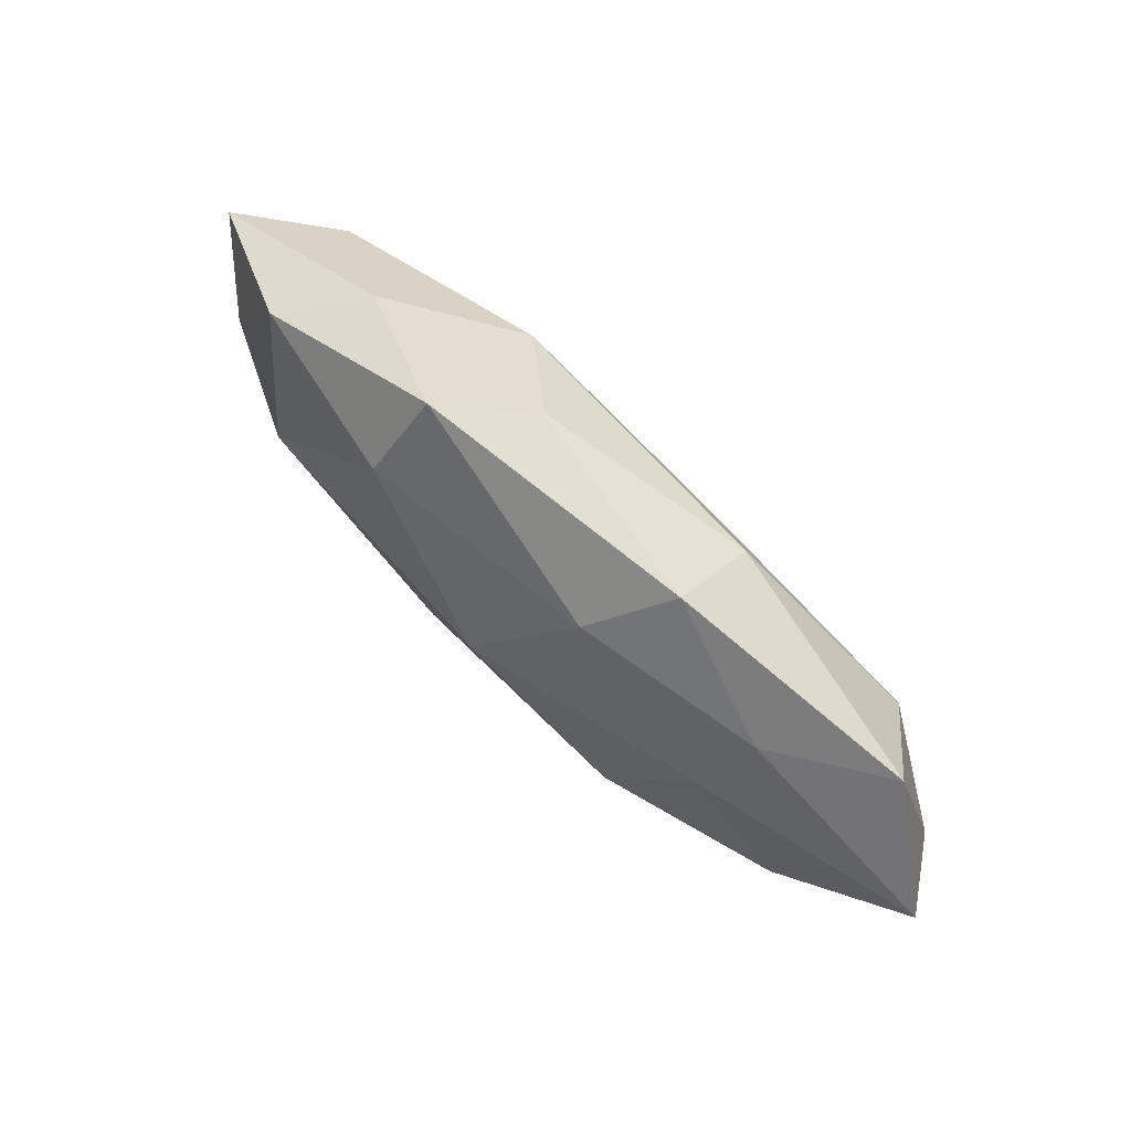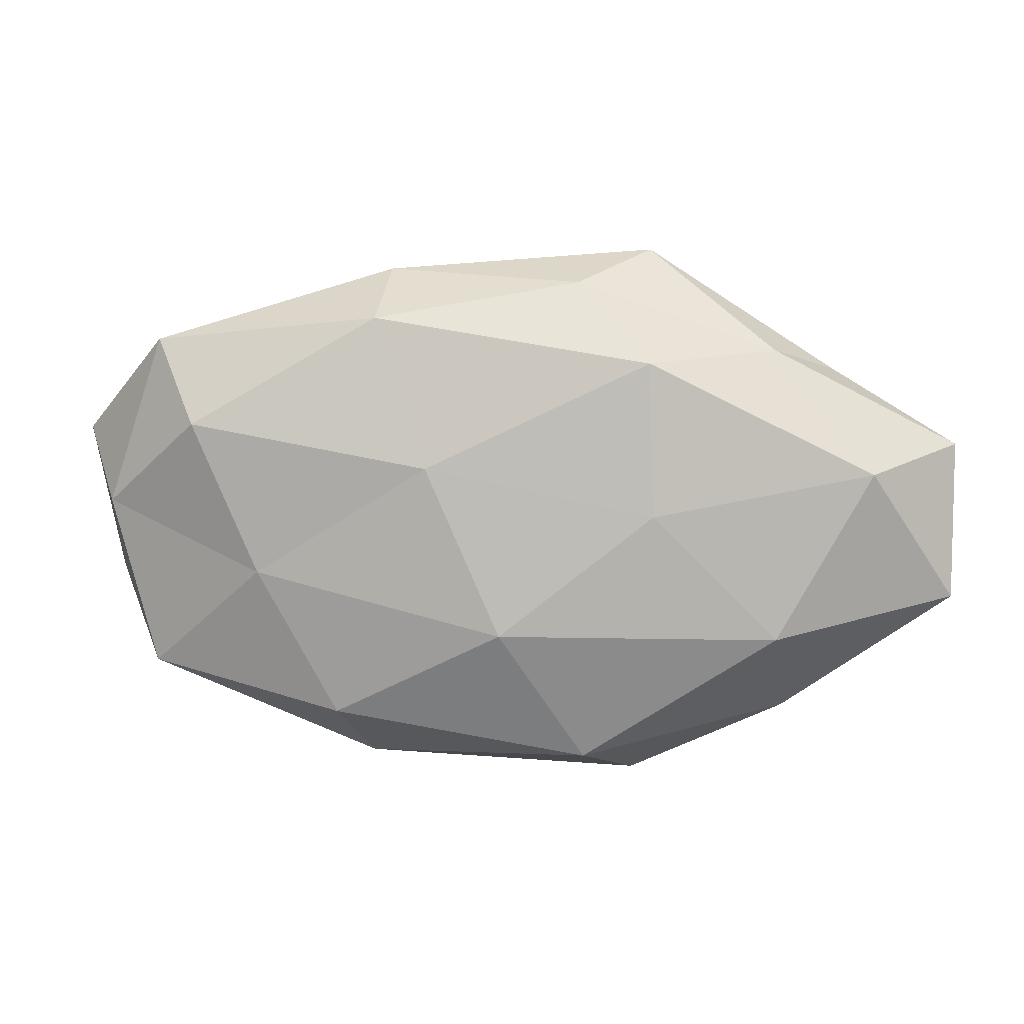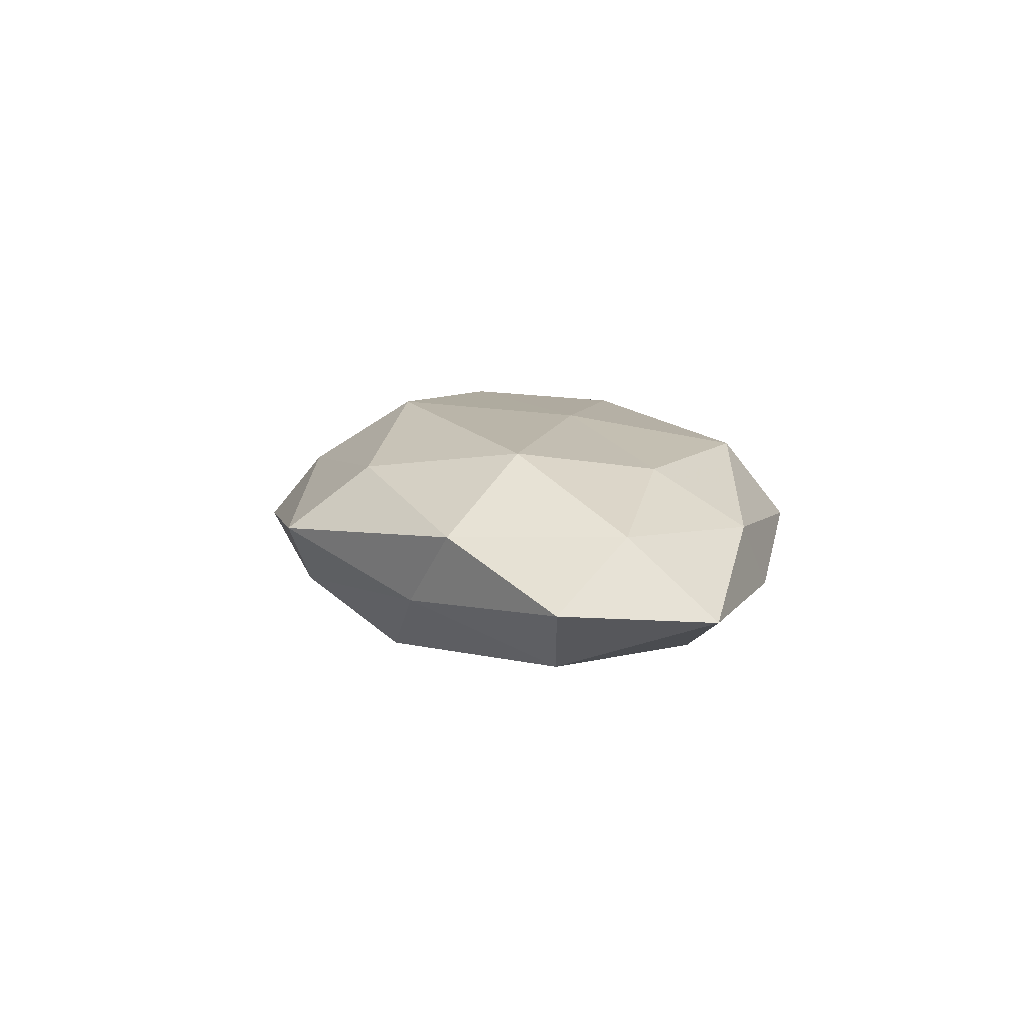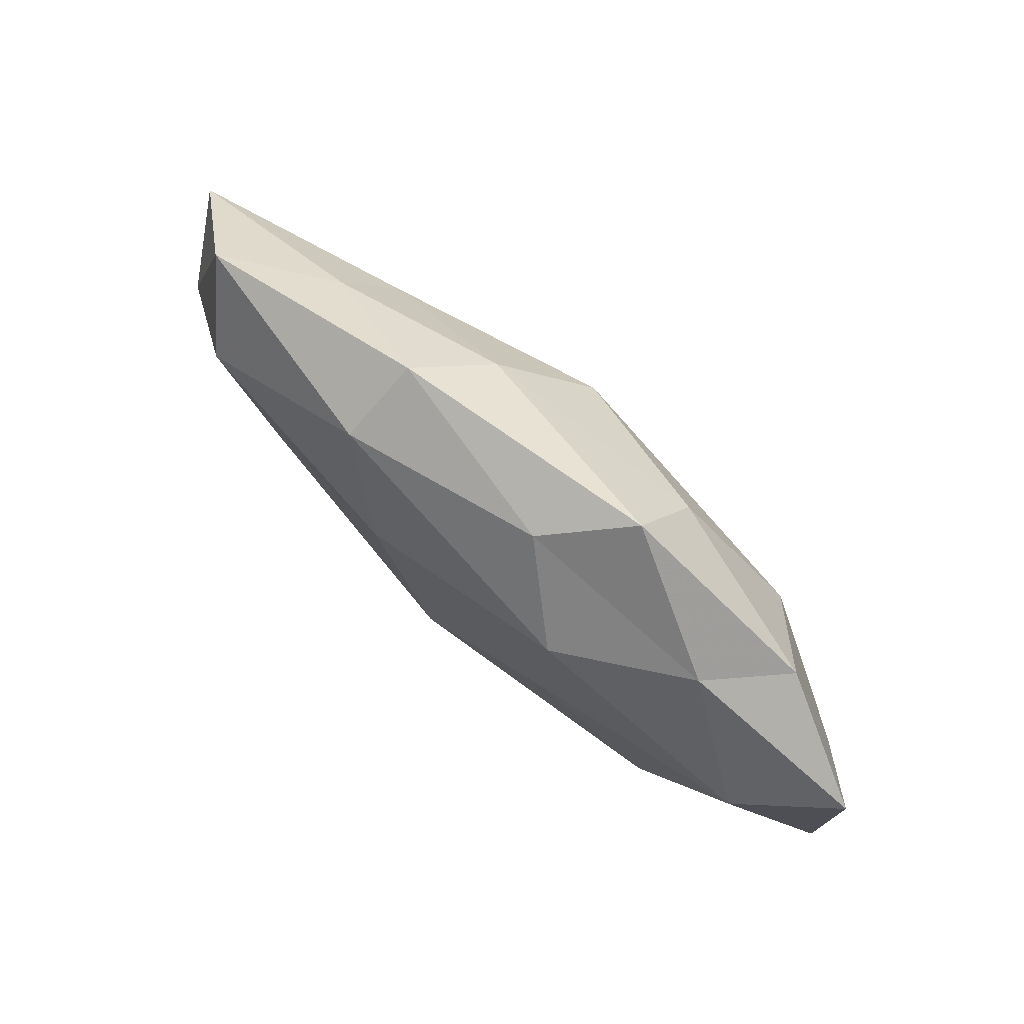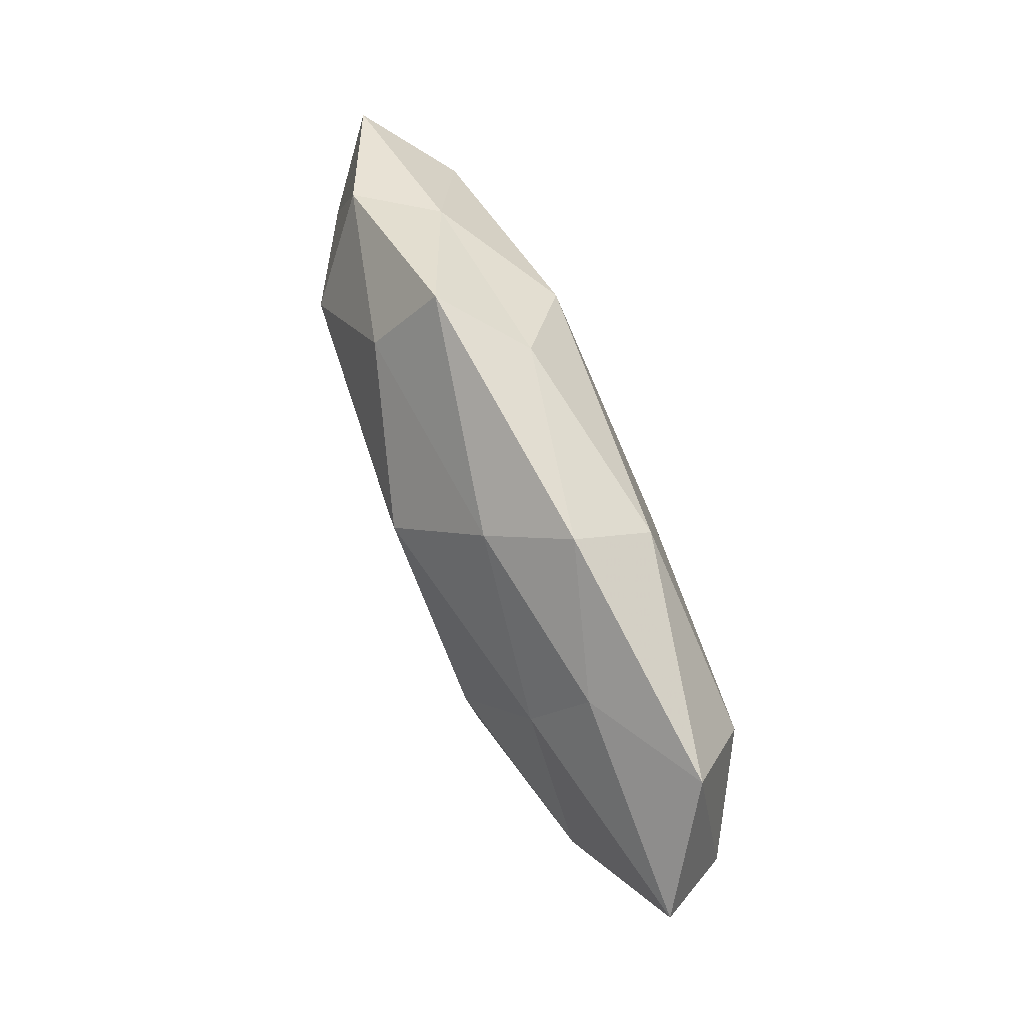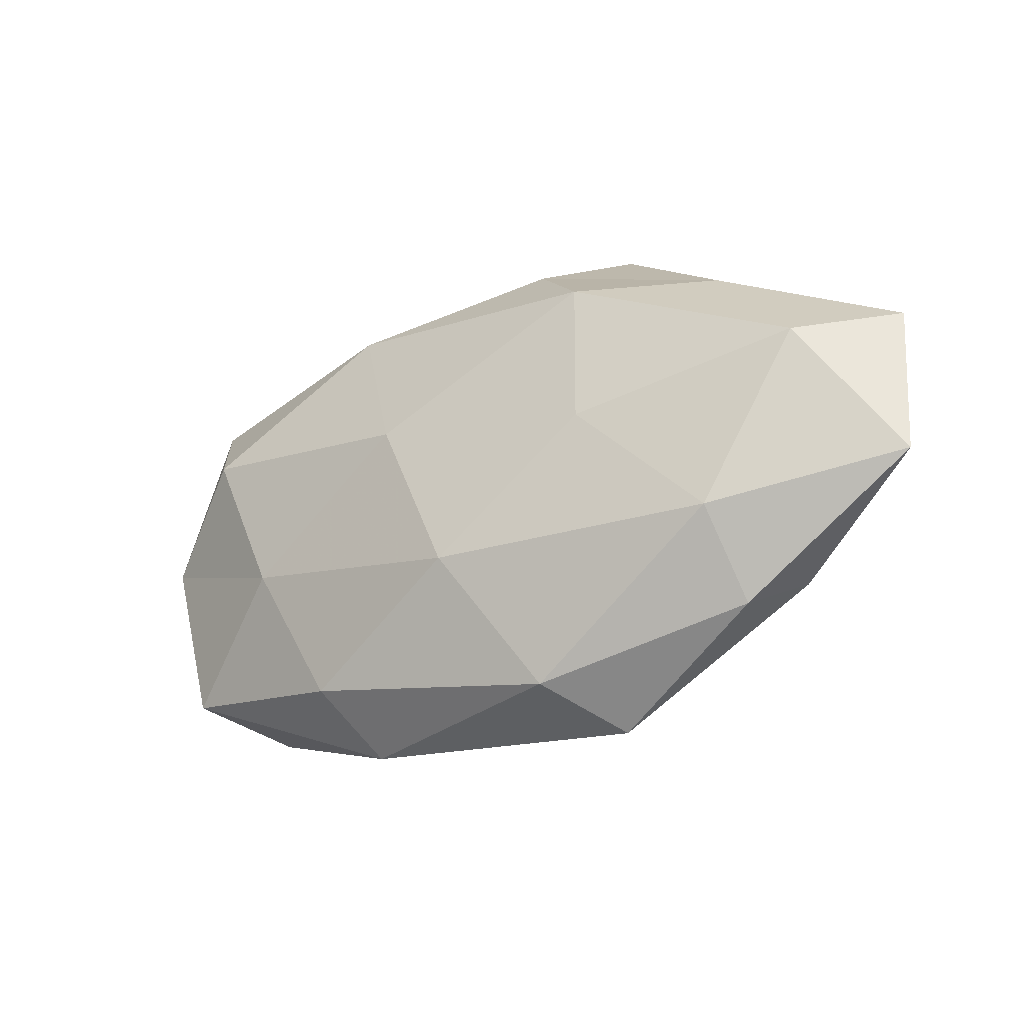
<metadata>
{"format":"obj","ext":"obj","renderer":"f3d","projection":"perspective","resolution":1024,"background":"white","views":[{"elev":78.9,"azim":43.5,"up":"+Y"},{"elev":7.8,"azim":-175.6,"up":"+Y"},{"elev":9.6,"azim":-104.6,"up":"+Z"},{"elev":75.8,"azim":-137.8,"up":"+Y"},{"elev":71.9,"azim":67.2,"up":"+Y"},{"elev":-28.2,"azim":-147.5,"up":"+Y"}]}
</metadata>
<code>
v -0.01908 0.02414 0.01056
v -0.01781 0.02056 -0.01292
v -0.04131 0.01891 0.005097
v -0.009733 -0.0297 -0.008783
v -0.03343 0.02175 -0.003916
v 0.01636 0.0259 -0.0102
v -0.03373 -0.0138 -0.01157
v 0.05654 0.01077 0.004172
v -0.03493 -0.02366 -0.00385
v 0.01801 -0.03111 -0.001949
v 0.01923 -0.01915 0.01378
v 0.05161 0.002116 -0.005006
v 0.000761 0.01496 0.0165
v -0.05614 -0.009355 -0.003477
v 0.009673 0.007575 -0.01458
v -0.04548 0.006809 -0.0102
v 0.03935 0.01265 -0.01187
v 0.03138 -0.006024 -0.01153
v 0.02054 -0.000258 0.01555
v 0.009248 0.02611 0.007988
v 0.02879 0.01273 0.01016
v -0.01838 0.001778 -0.01412
v -0.04952 -0.0005282 0.005672
v 0.04611 -0.01887 -0.004741
v -0.03342 0.008322 0.01356
v -0.01566 -0.03368 0.001581
v -0.008733 0.03025 -0.005584
v 0.009453 -0.02696 0.00599
v 0.01532 0.03184 -0.0007083
v 0.03882 -0.02272 0.005189
v -0.03269 -0.009428 0.01092
v 0.04192 -0.004611 0.009844
v 0.05204 -0.007411 0.002126
v 0.0005088 -0.01311 -0.01542
v -0.03911 -0.01898 0.004289
v -0.01761 0.03426 0.002818
v 0.0216 -0.02405 -0.01045
v -0.0564 0.009874 -0.001564
v -0.01585 -0.02556 0.01147
v 0.04511 0.0229 -0.004001
v -0.008197 -0.005852 0.01499
v 0.03132 0.02187 0.004023
f 9 7 4
f 9 14 7
f 6 15 2
f 16 5 2
f 14 16 7
f 6 17 15
f 17 12 18
f 18 15 17
f 20 1 13
f 21 13 19
f 20 13 21
f 2 15 22
f 22 16 2
f 7 16 22
f 12 24 18
f 3 25 1
f 13 1 25
f 23 25 3
f 9 4 26
f 4 10 26
f 2 5 27
f 27 6 2
f 26 10 28
f 29 6 27
f 10 24 30
f 28 10 30
f 30 11 28
f 23 31 25
f 32 19 11
f 21 32 8
f 21 19 32
f 32 11 30
f 8 33 12
f 12 33 24
f 30 24 33
f 8 32 33
f 33 32 30
f 7 34 4
f 34 15 18
f 7 22 34
f 34 22 15
f 9 35 14
f 35 23 14
f 9 26 35
f 35 31 23
f 1 36 3
f 36 5 3
f 20 36 1
f 36 27 5
f 29 36 20
f 29 27 36
f 4 37 10
f 10 37 24
f 18 24 37
f 4 34 37
f 37 34 18
f 3 5 38
f 16 38 5
f 14 38 16
f 38 23 3
f 14 23 38
f 39 28 11
f 26 28 39
f 26 39 35
f 35 39 31
f 8 12 40
f 40 17 6
f 40 12 17
f 40 6 29
f 41 11 19
f 19 13 41
f 13 25 41
f 41 25 31
f 39 11 41
f 31 39 41
f 42 21 8
f 42 20 21
f 42 29 20
f 42 8 40
f 42 40 29

</code>
